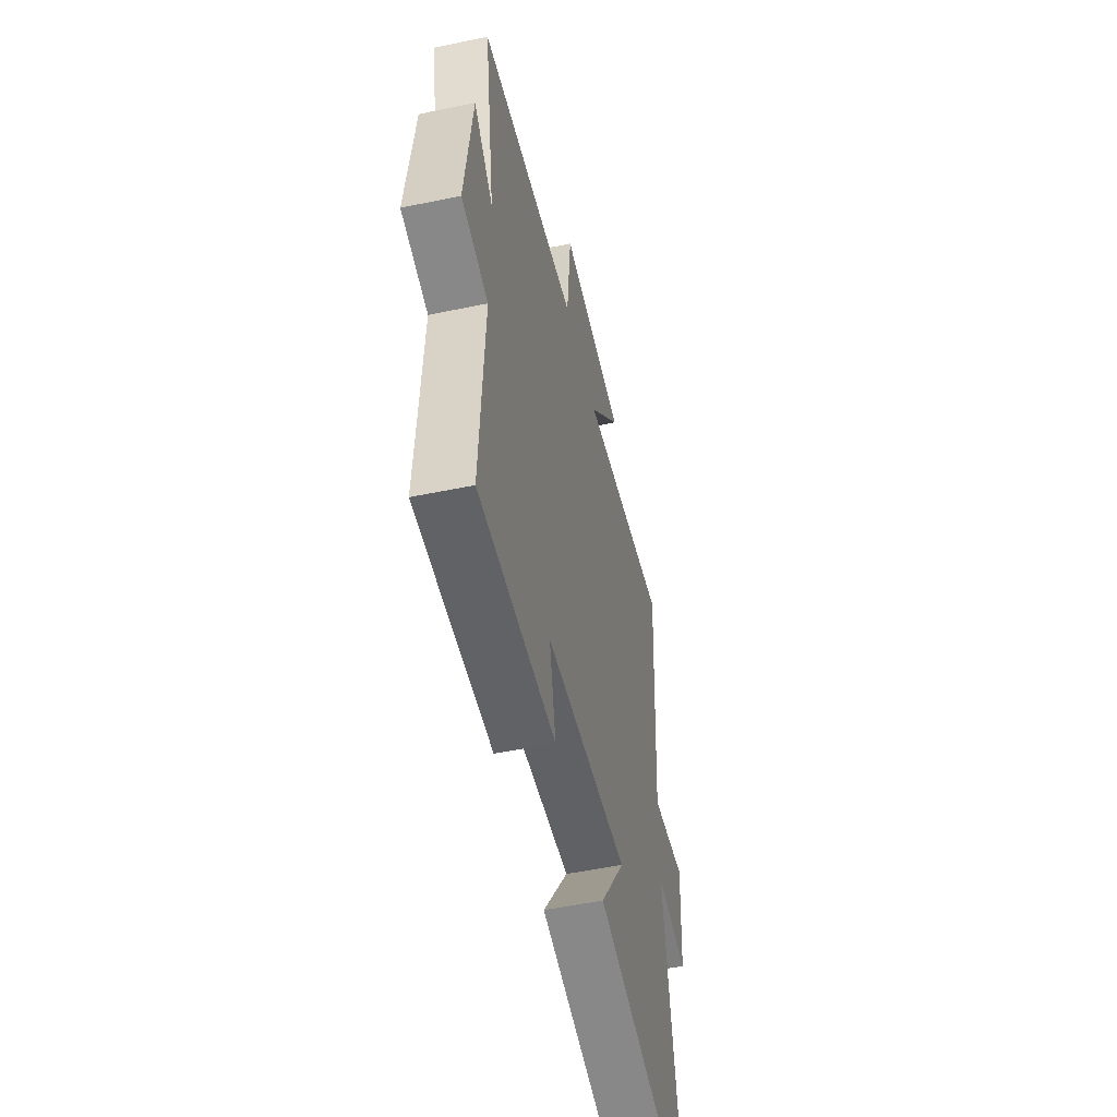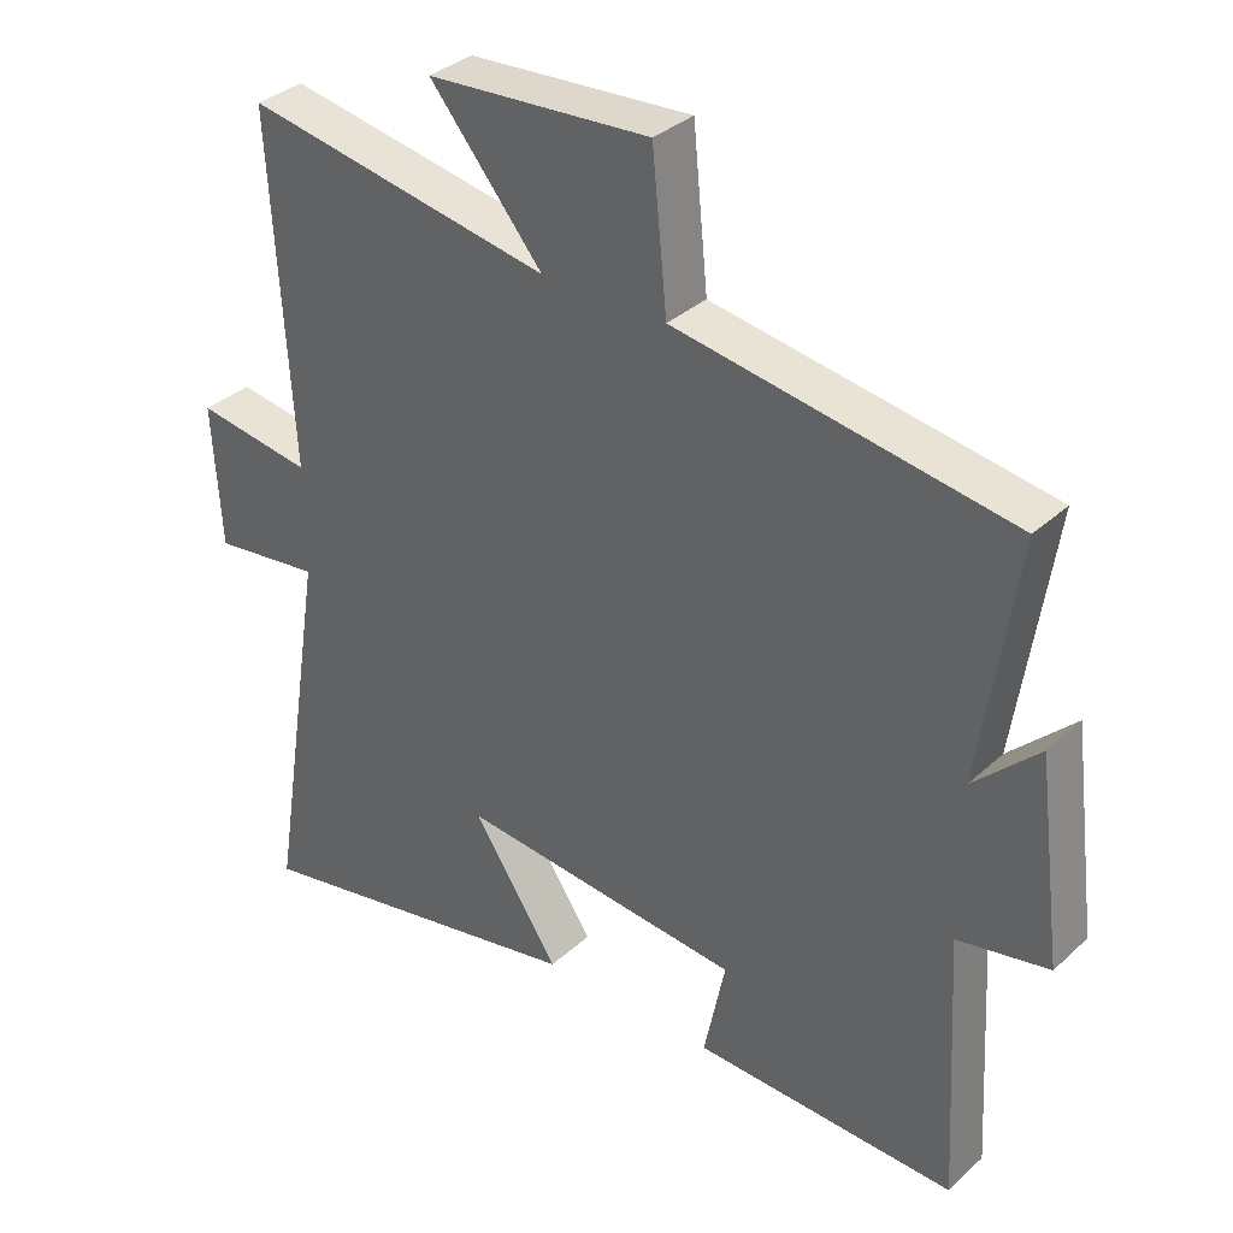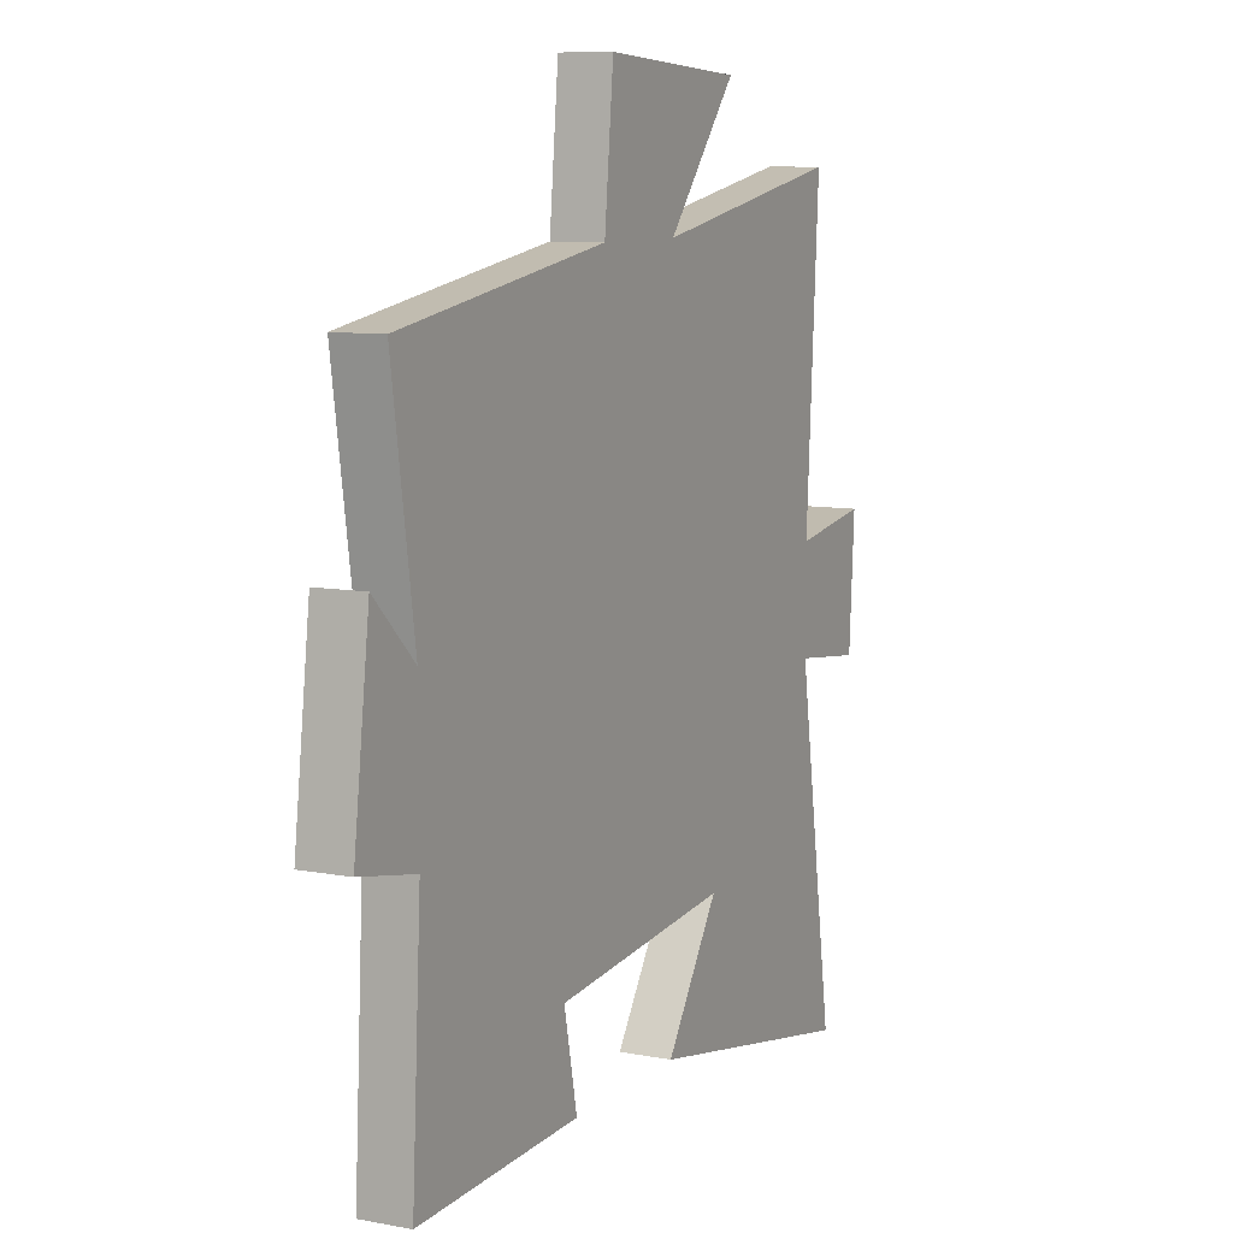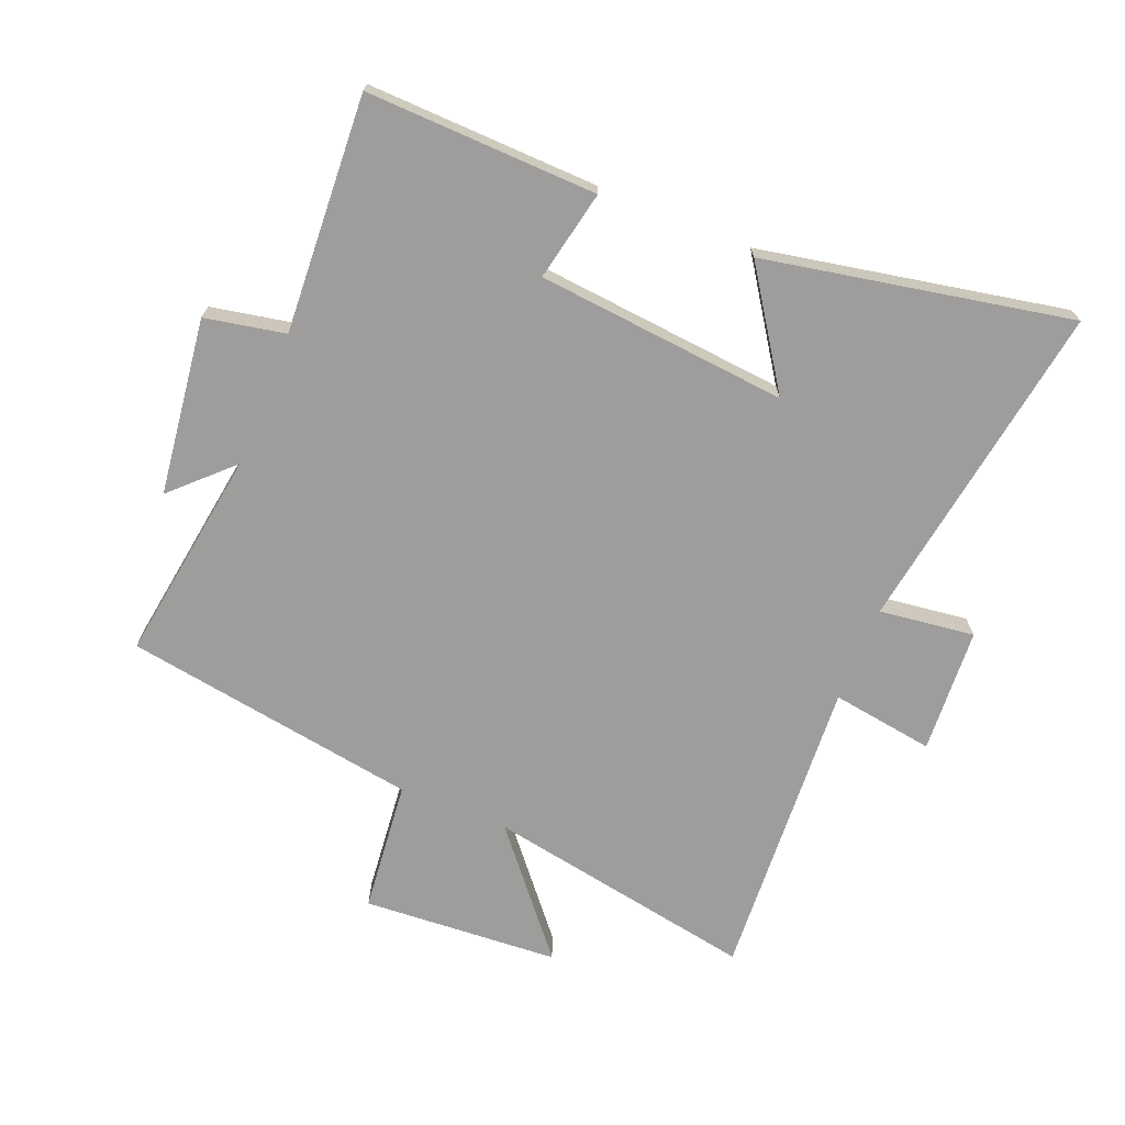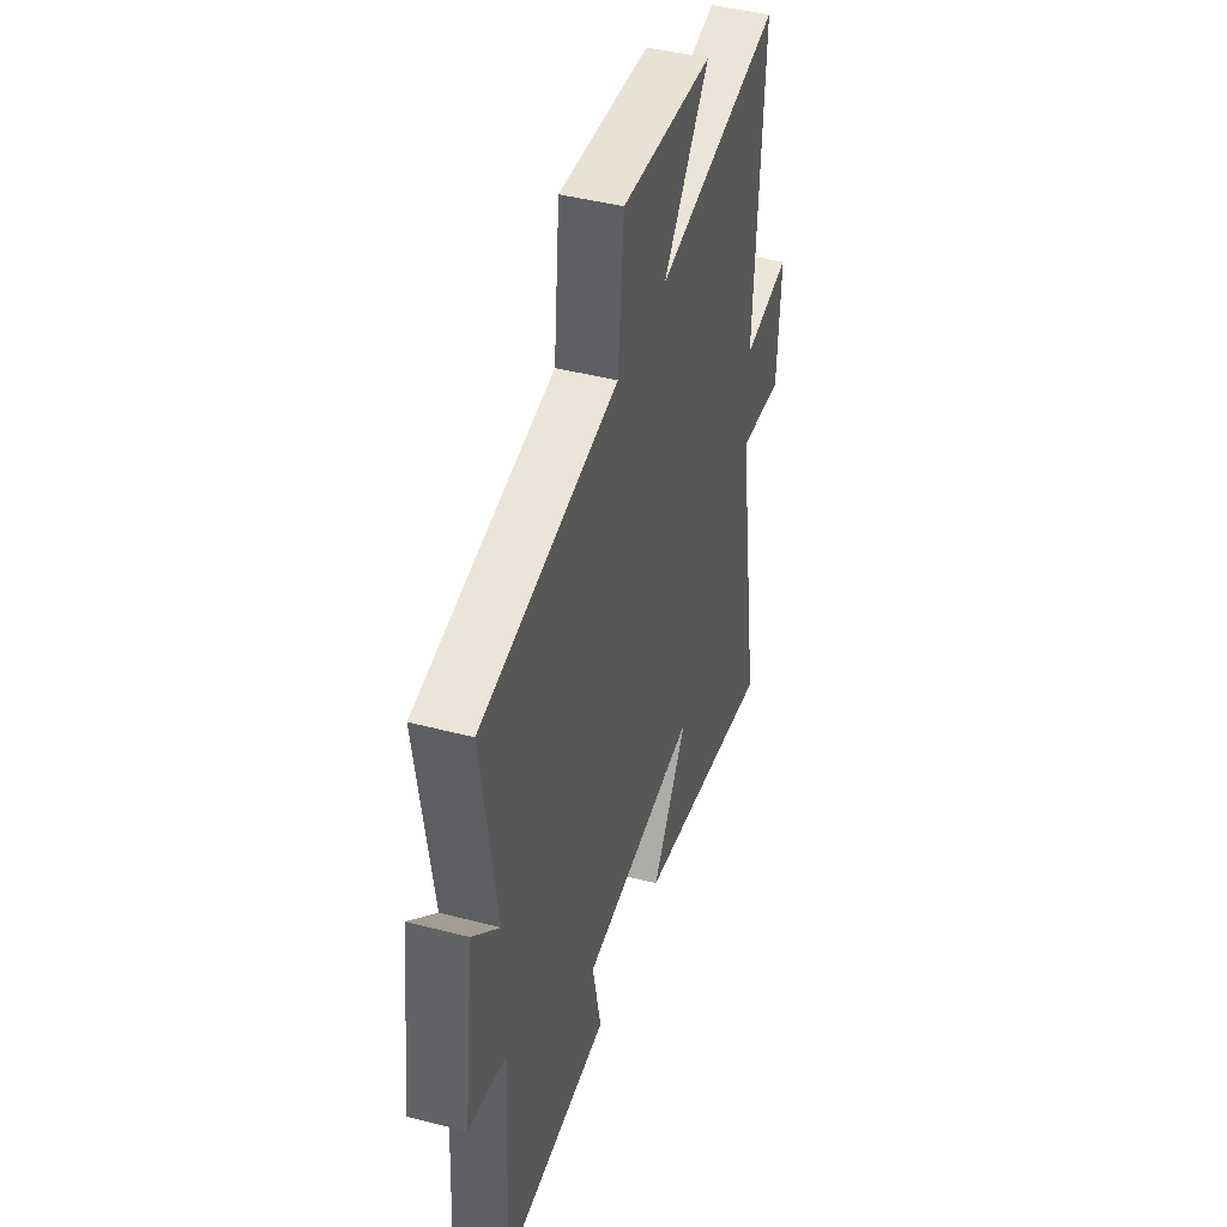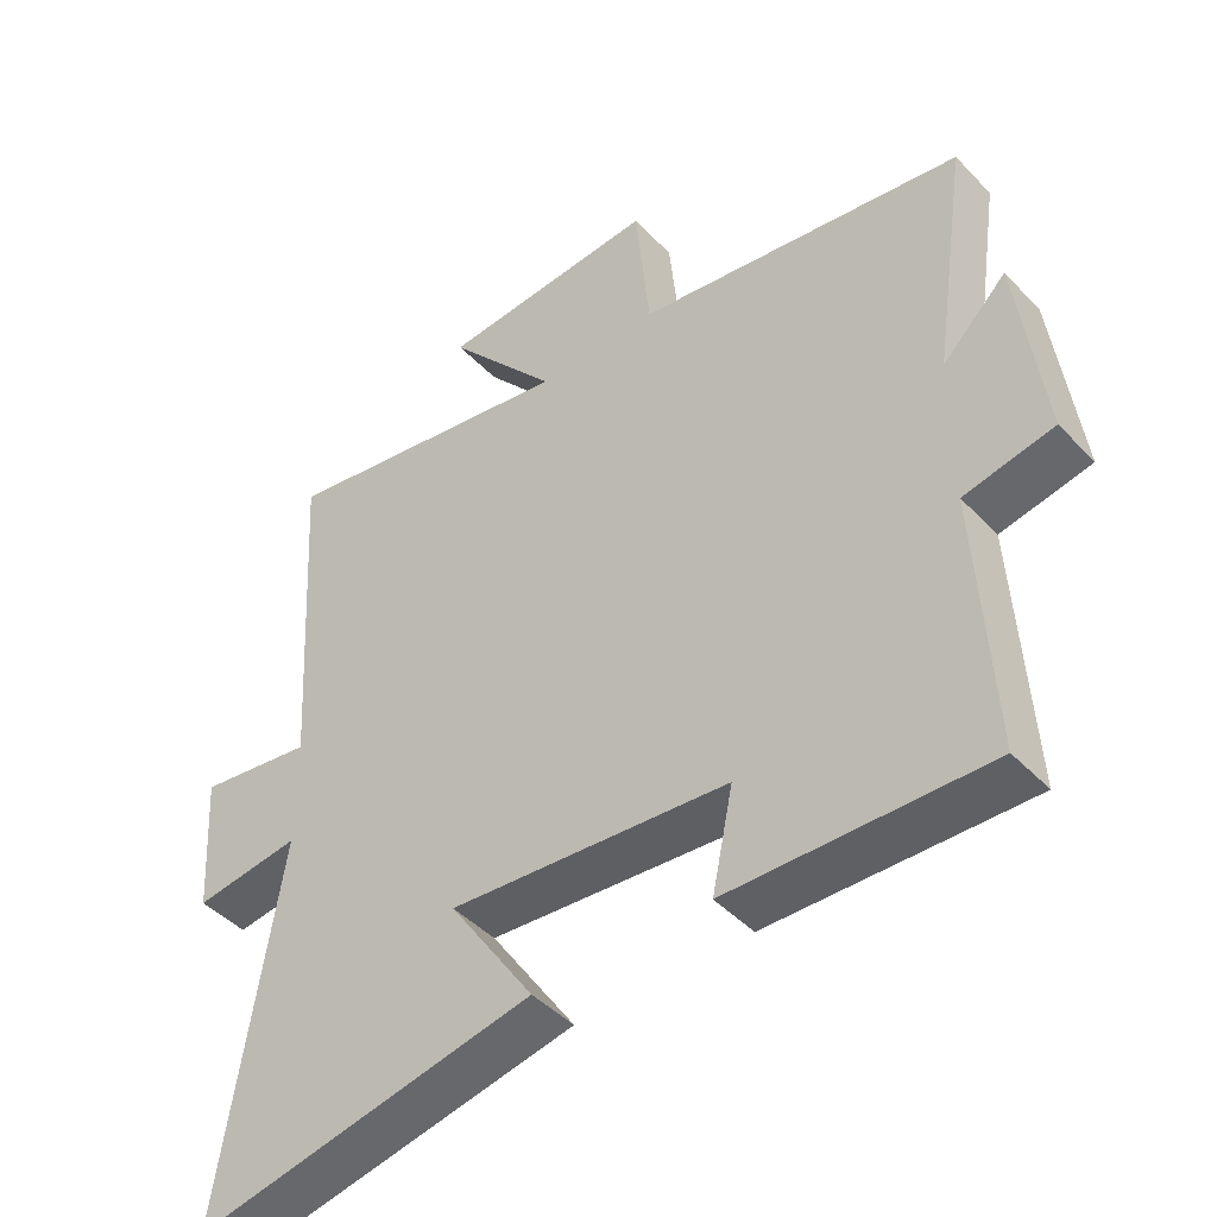
<metadata>
{"format":"obj","ext":"obj","renderer":"f3d","projection":"perspective","resolution":1024,"background":"white","views":[{"elev":-52.4,"azim":102.7,"up":"+Z"},{"elev":34.3,"azim":39.5,"up":"+Z"},{"elev":9.0,"azim":116.9,"up":"+Z"},{"elev":-70.4,"azim":158.0,"up":"+Y"},{"elev":43.8,"azim":107.1,"up":"+Z"},{"elev":-44.9,"azim":40.1,"up":"+Z"}]}
</metadata>
<code>
v 0.521 0.07 -0.512
v 0.152 0.07 -0.5
v 0.182 0.07 -0.356
v -0.218 0.07 -0.318
v -0.096 0.07 -0.5
v -0.584 0.07 -0.594
v -0.5 0.07 -0.063
v -0.652 0.07 -0.082
v -0.664 0.07 0.118
v -0.5 0.07 0.093
v -0.529 0.07 0.579
v -0.096 0.07 0.5
v -0.255 0.07 0.691
v 0.059 0.07 0.711
v 0.08 0.07 0.5
v 0.551 0.07 0.424
v 0.5 0.07 0.083
v 0.592 0.07 0.172
v 0.628 0.07 -0.11
v 0.5 0.07 -0.135
v 0.521 0 -0.512
v 0.152 0 -0.5
v 0.182 0 -0.356
v -0.218 0 -0.318
v -0.096 0 -0.5
v -0.584 0 -0.594
v -0.5 0 -0.063
v -0.652 0 -0.082
v -0.664 0 0.118
v -0.5 0 0.093
v -0.529 0 0.579
v -0.096 0 0.5
v -0.255 0 0.691
v 0.059 0 0.711
v 0.08 0 0.5
v 0.551 0 0.424
v 0.5 0 0.083
v 0.592 0 0.172
v 0.628 0 -0.11
v 0.5 0 -0.135
f 17 18 19 20
f 15 16 17
f 15 17 20
f 12 13 14 15
f 12 15 20 1
f 10 11 12 1
f 7 8 9 10
f 4 5 6 7
f 3 4 7 10
f 1 2 3
f 1 3 10
f 40 39 38 37
f 37 36 35
f 40 37 35
f 35 34 33 32
f 21 40 35 32
f 21 32 31 30
f 30 29 28 27
f 27 26 25 24
f 30 27 24 23
f 23 22 21
f 30 23 21
f 1 21 22 2
f 2 22 23 3
f 3 23 24 4
f 4 24 25 5
f 5 25 26 6
f 6 26 27 7
f 7 27 28 8
f 8 28 29 9
f 9 29 30 10
f 10 30 31 11
f 11 31 32 12
f 12 32 33 13
f 13 33 34 14
f 14 34 35 15
f 15 35 36 16
f 16 36 37 17
f 17 37 38 18
f 18 38 39 19
f 19 39 40 20
f 20 40 21 1

</code>
